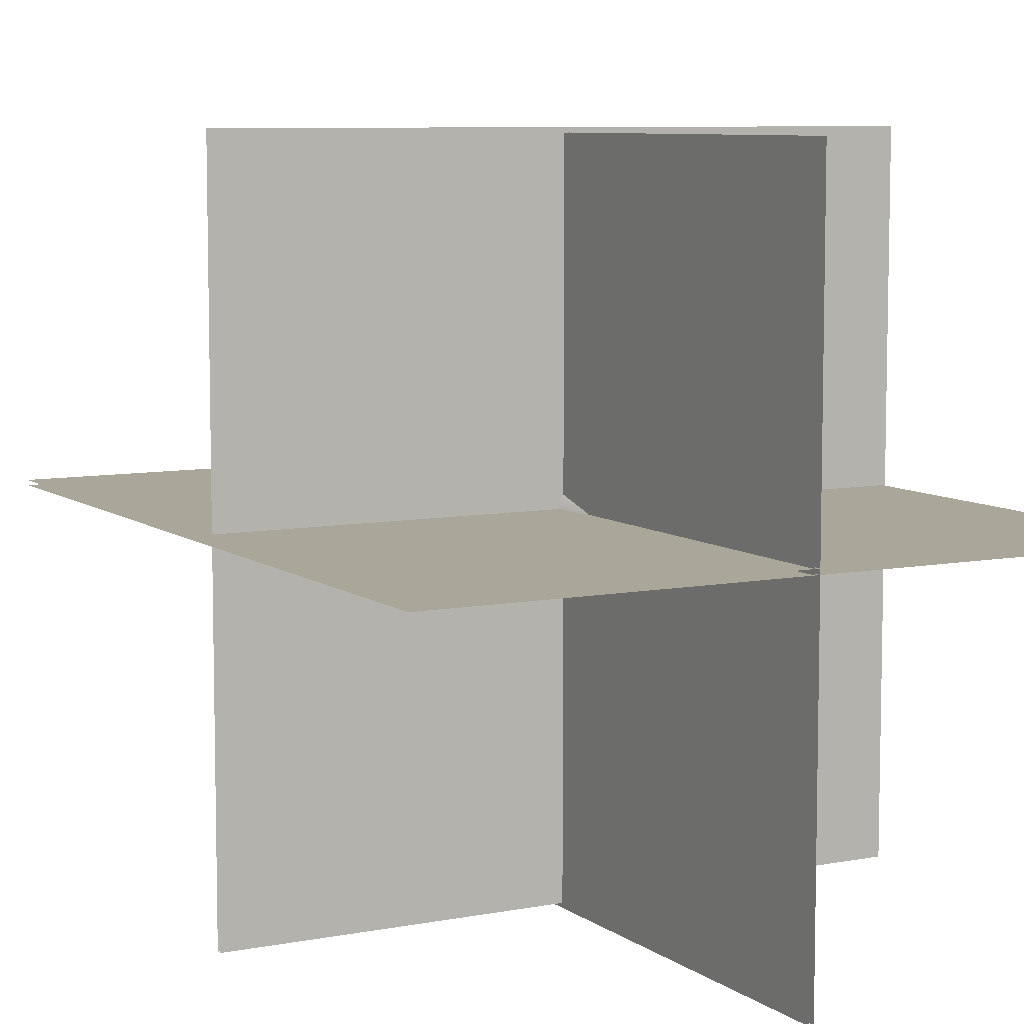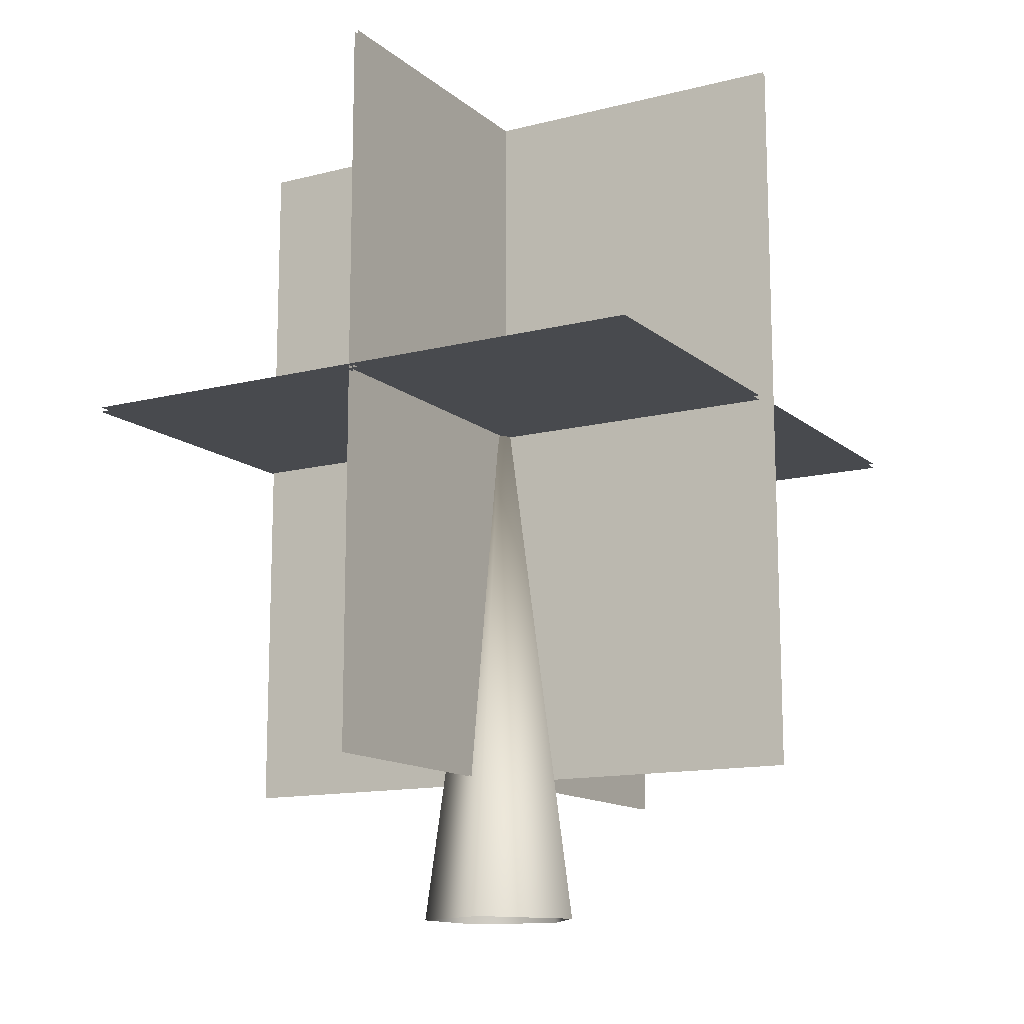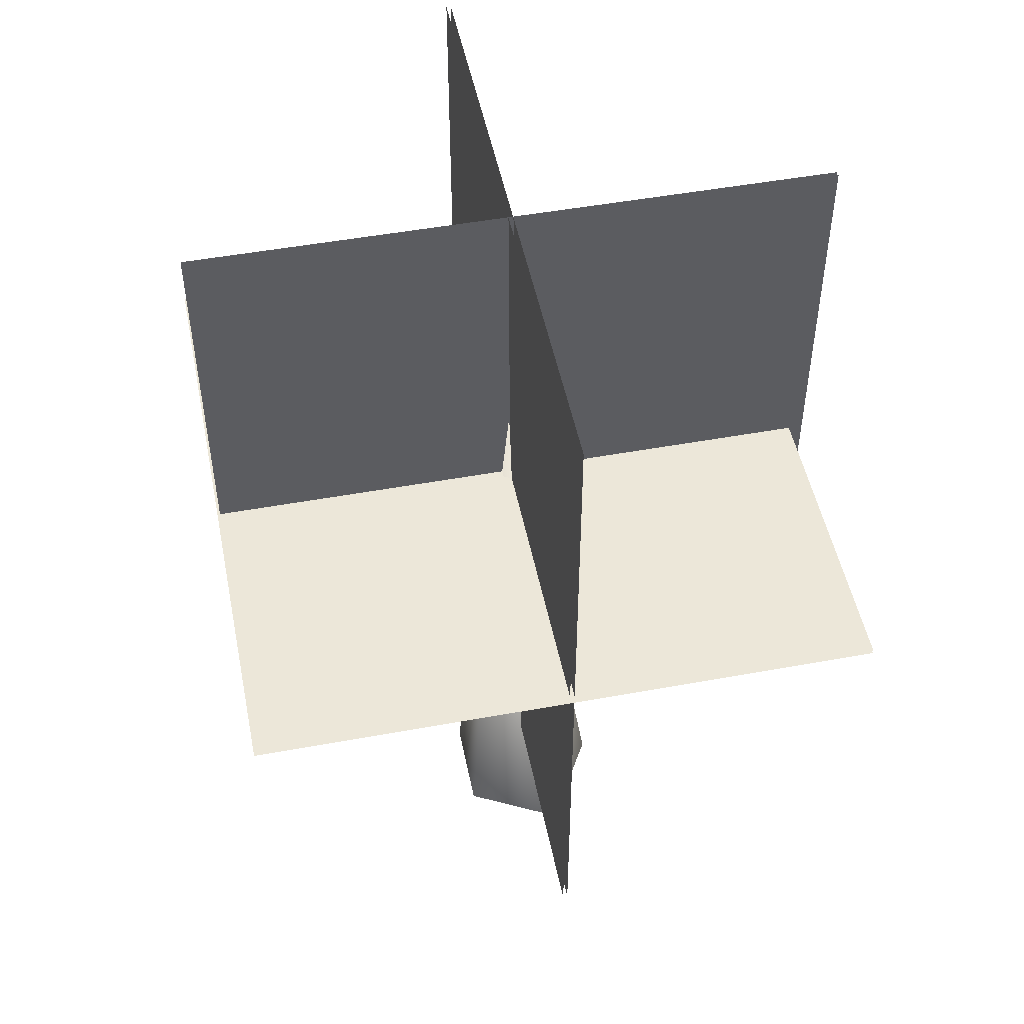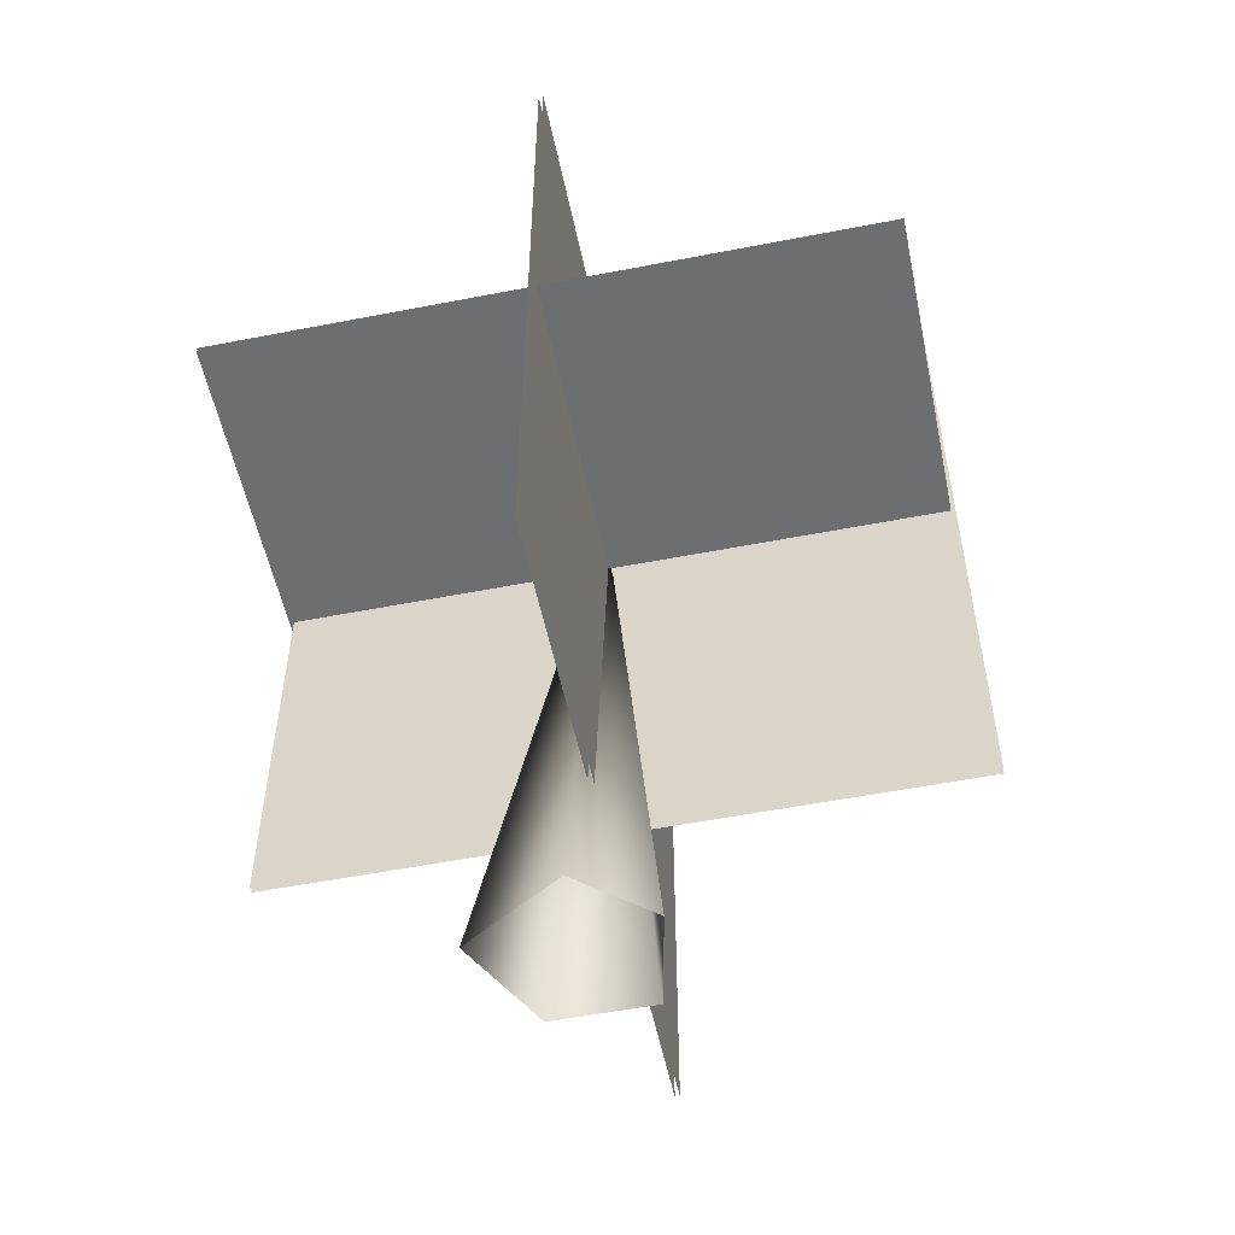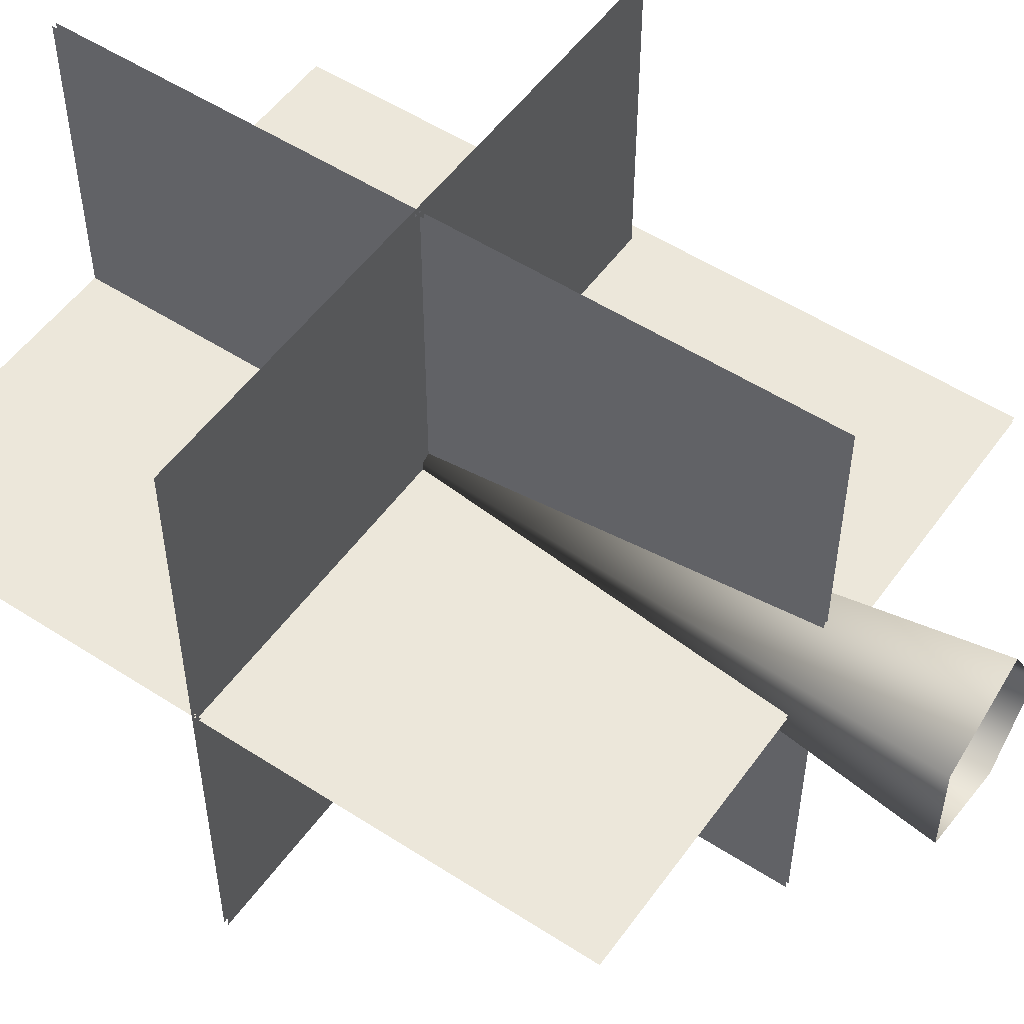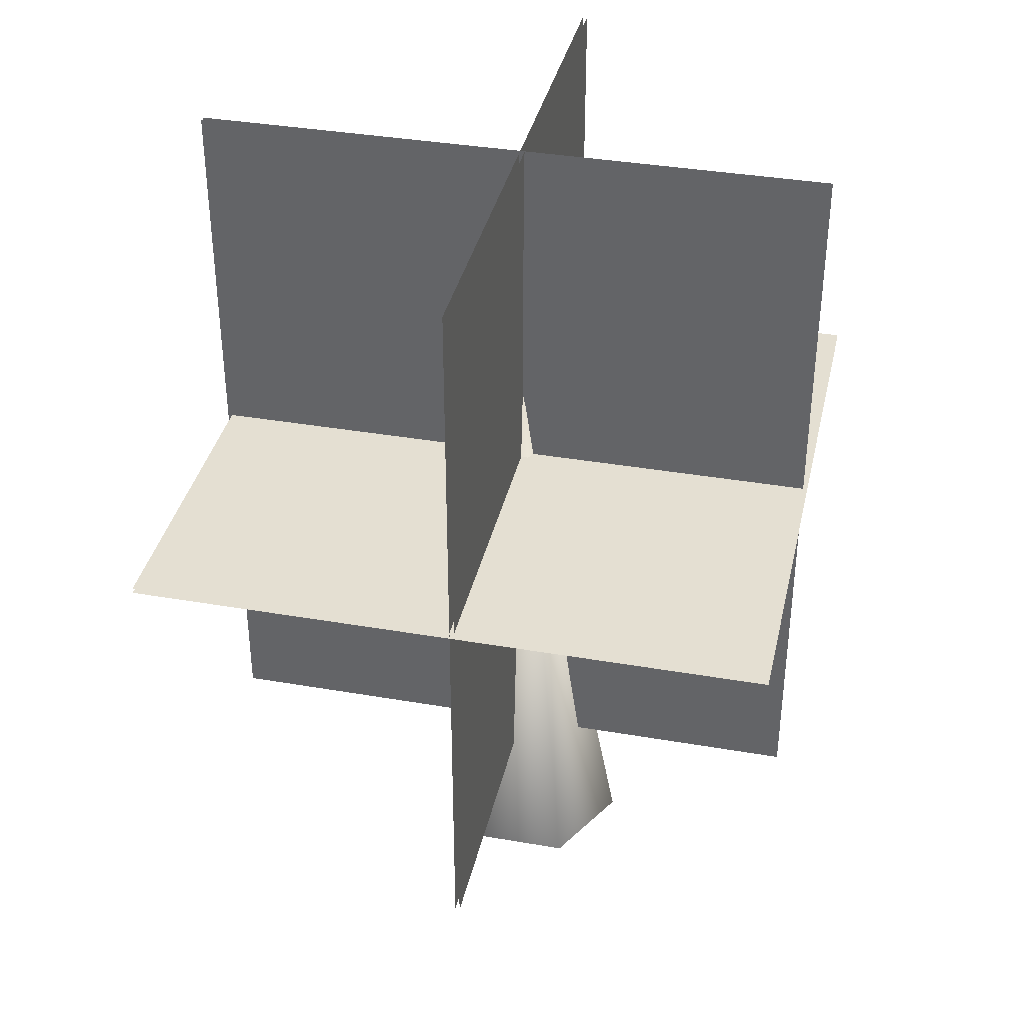
<metadata>
{"format":"obj","ext":"obj","renderer":"f3d","projection":"perspective","resolution":1024,"background":"white","views":[{"elev":7.8,"azim":151.5,"up":"+Z"},{"elev":-13.3,"azim":30.0,"up":"+Y"},{"elev":50.0,"azim":-11.4,"up":"+Y"},{"elev":-54.2,"azim":101.7,"up":"+Y"},{"elev":52.8,"azim":-55.2,"up":"+Z"},{"elev":36.9,"azim":-77.4,"up":"+Y"}]}
</metadata>
<code>
v  6.492 0 -3.579        # 1: kmen - spodek
v  2.549 0 -8.247        # 2: kmen - spodek
v  0.1096 42.41 -4.36       # 3:         kmen - vrch
v  -3.831 0 -6.933       # 4: kmen - spodek
v  -3.831 0 -0.2244       # 5: kmen - spodek
v  2.549 0 3.089         # 6: kmen - spodek
v  0.4966 10.19 -27.53      # 7:  listy1
v  0.4966 62.09 -27.53      # 8:  listy1
v  0.4966 62.09 16.71       # 9:  listy1
v  0.4966 10.19 16.71       # 10: listy1
v  0.1756 10.19 16.71       # 11:    listy2
v  0.1756 62.09 16.71       # 12:     listy2
v  0.1756 62.09 -27.53      # 13:     listy2
v  0.1756 10.19 -27.53      # 14:     listy2
v  22.75 10.19 -4.354      # 15:          listy3
v  22.75 62.09 -4.354      # 16:          listy3
v  -21.49 62.09 -4.354     # 17:             listy4
v  -21.49 10.19 -4.354     # 18:             listy4
v  -21.49 10.19 -4.675     # 19:             listy4
v  -21.49 62.09 -4.675     # 20:             listy4
v  22.75 62.09 -4.675      # 21:          listy3
v  22.75 10.19 -4.675      # 22:          listy3
v  -21.68 36.72 -27.24    # 23:                     listy6
v  21.76 36.72 -27.24     # 24:                 listy5
v  21.76 36.72 17      # 25:                 listy5
v  -21.68 36.72 17     # 26:                     listy6
v  -21.68 37.04 17     # 27:                     listy6
v  21.76 37.04 17      # 28:                 listy5
v  21.76 37.05 -27.24     # 29:                 listy5
v  -21.68 37.05 -27.24    # 30:                     listy6
g Cylinder001
f 1 2 3
f 2 4 3
f 4 5 3
f 5 6 3
f 6 1 3
f 8 9 10
f 10 7 8
f 12 13 14
f 14 11 12
f 16 17 18
f 18 15 16
f 20 21 22
f 22 19 20
f 24 25 26
f 26 23 24
f 28 29 30
f 30 27 28

</code>
